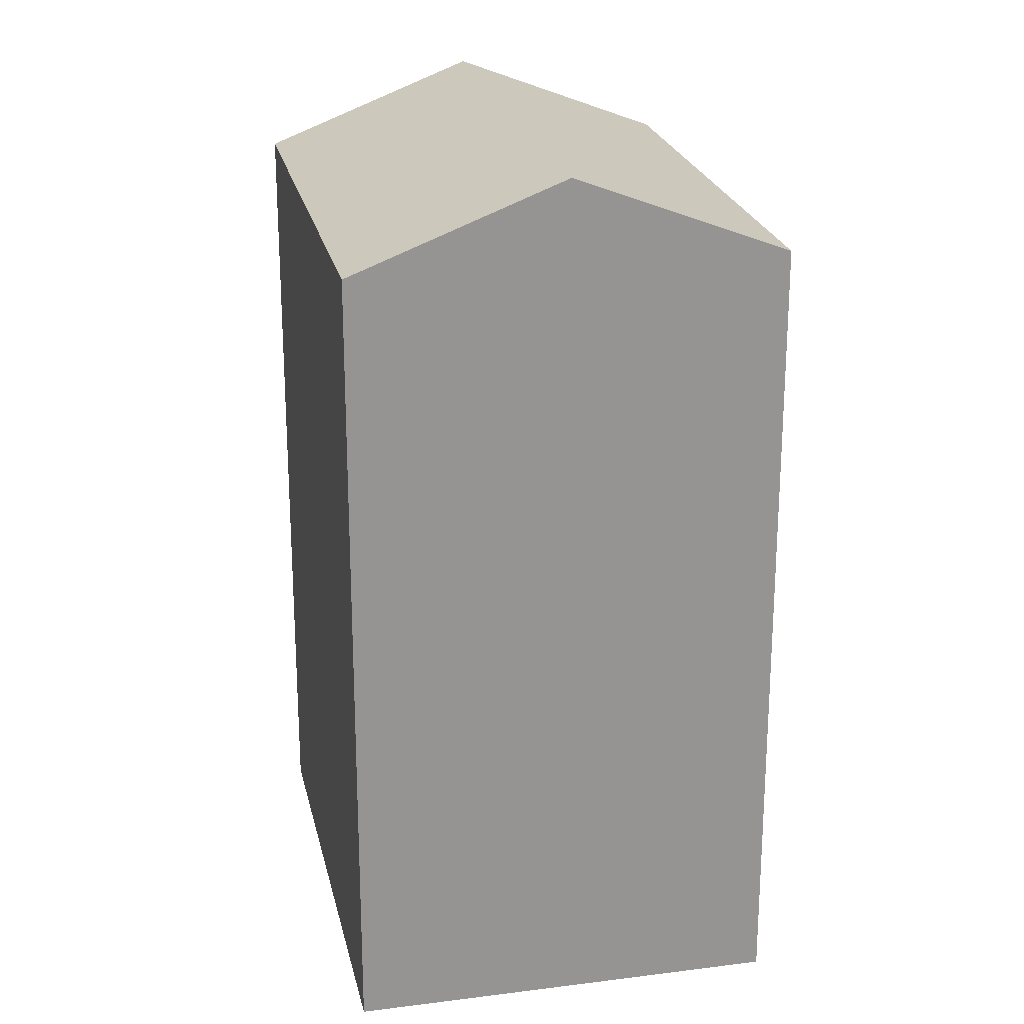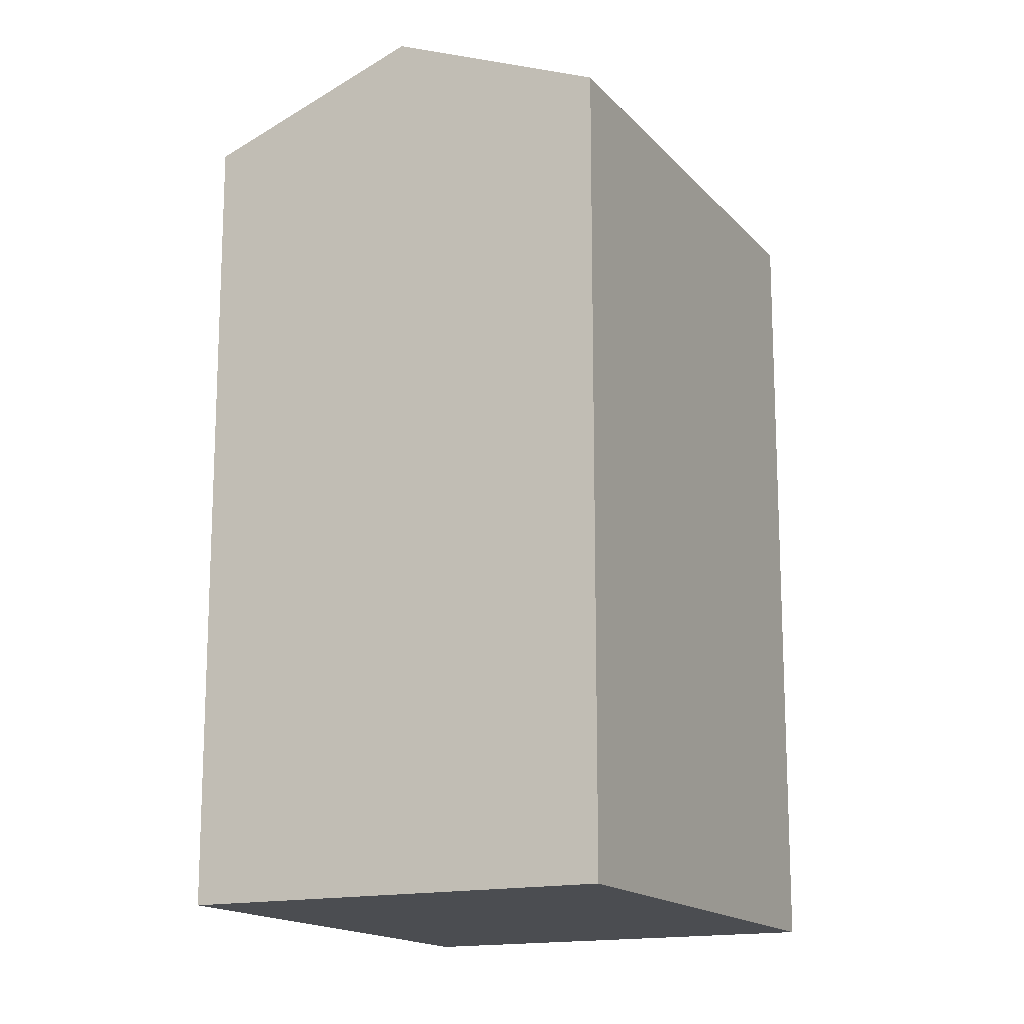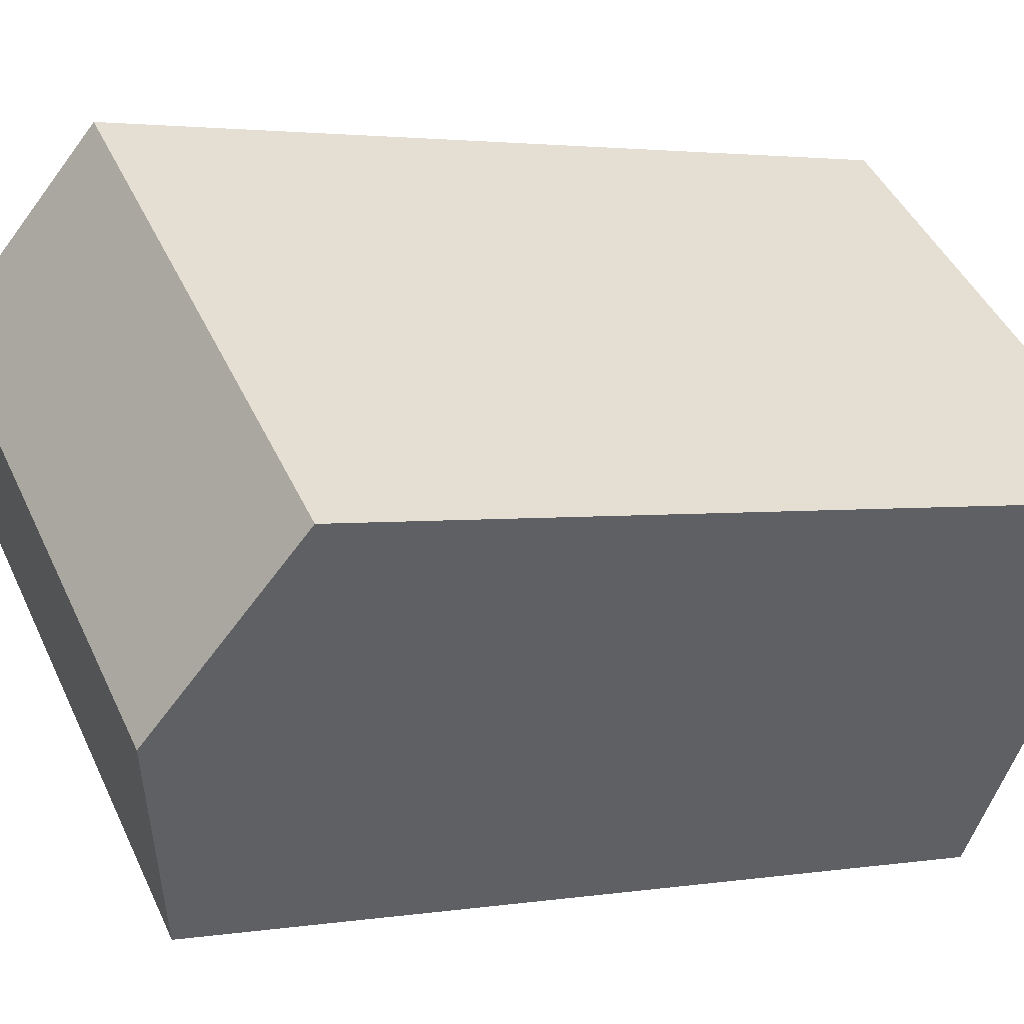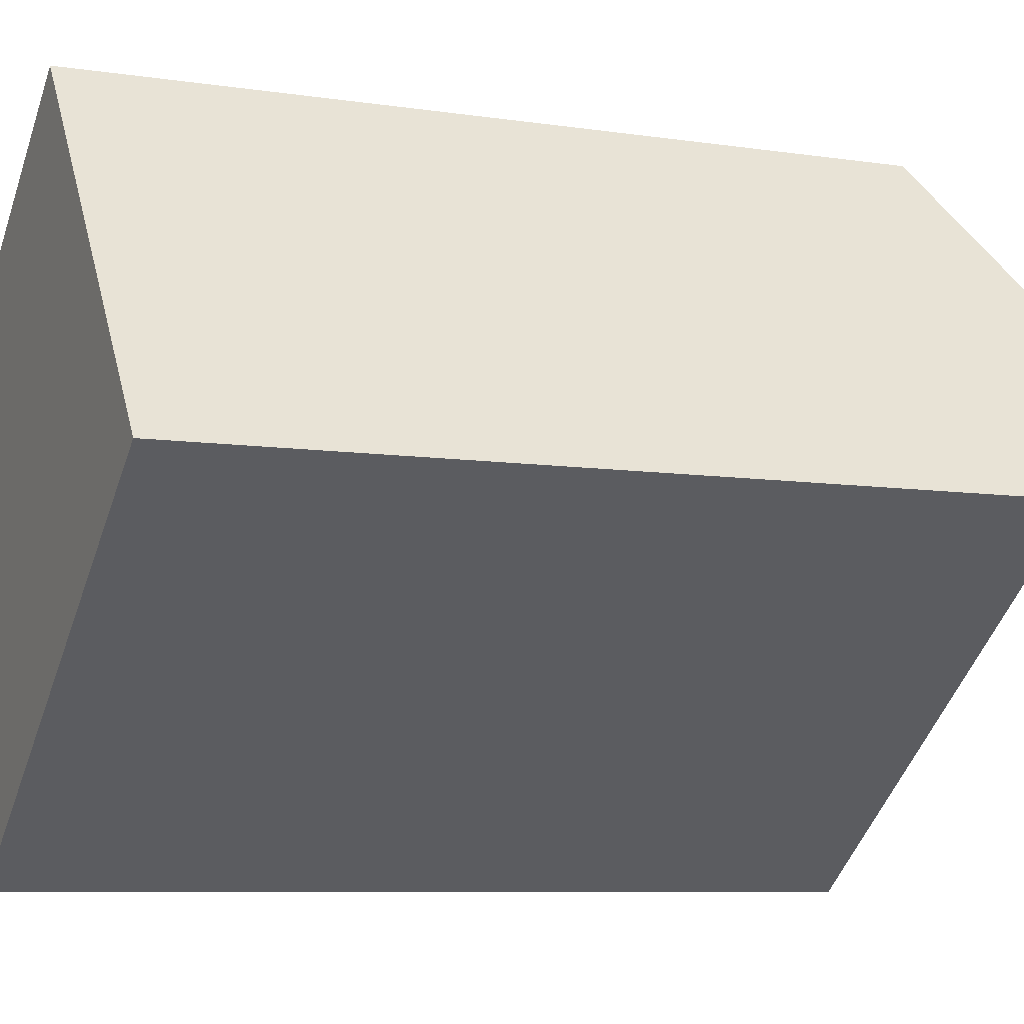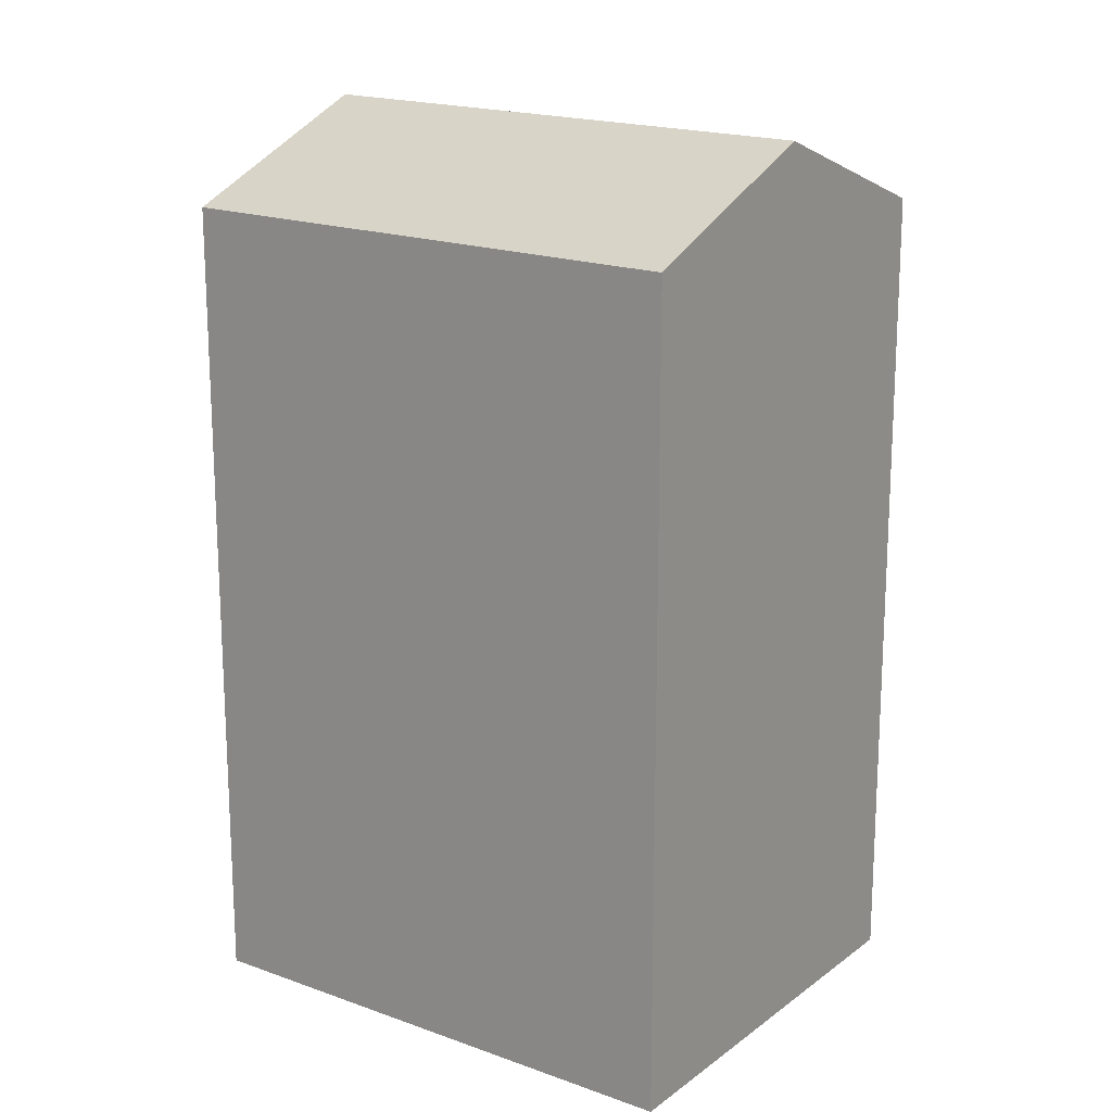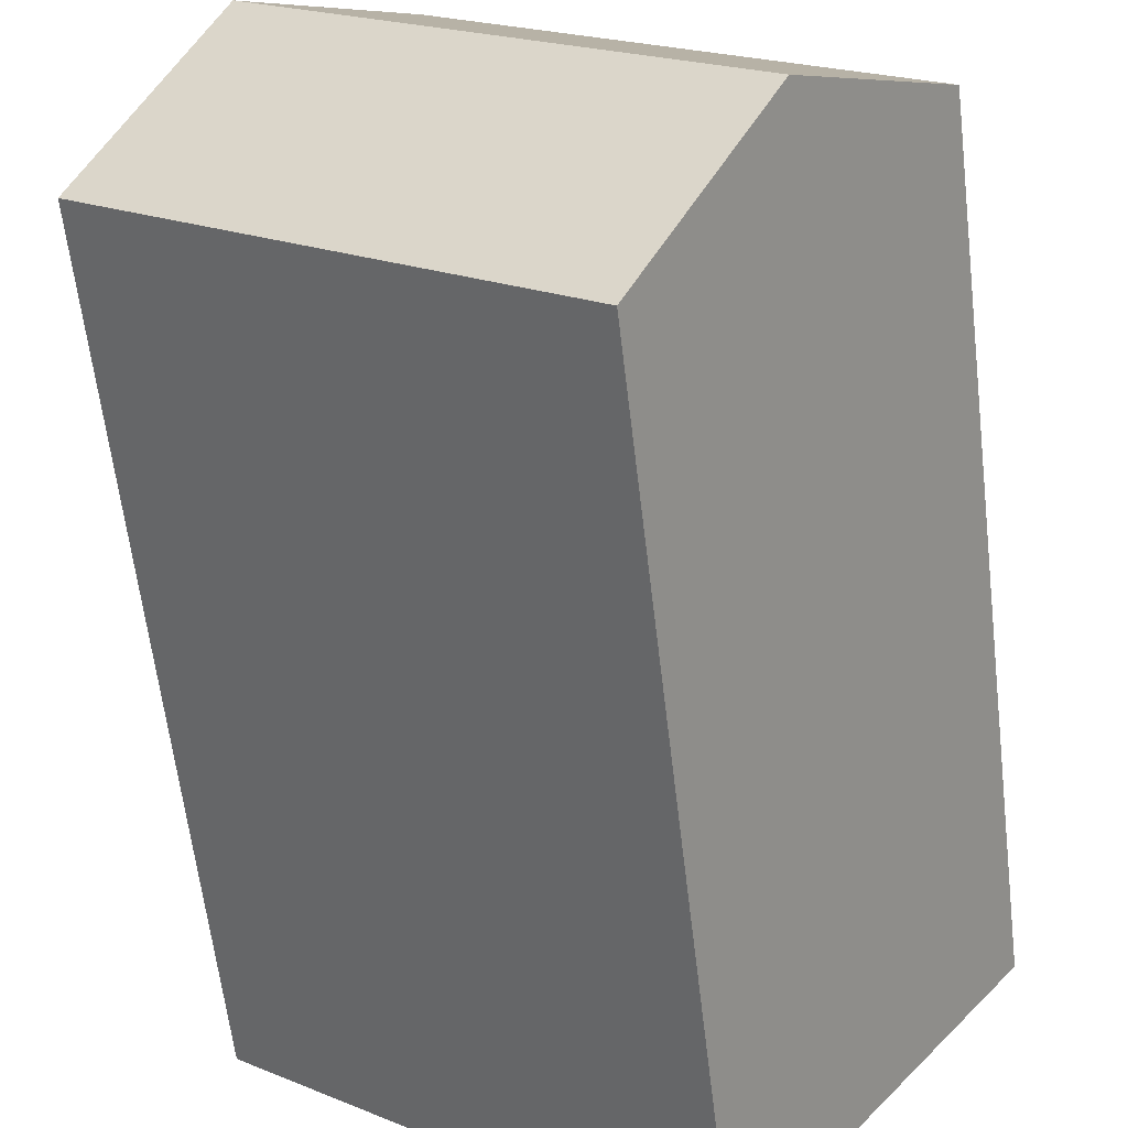
<metadata>
{"format":"obj","ext":"obj","renderer":"f3d","projection":"perspective","resolution":1024,"background":"white","views":[{"elev":23.0,"azim":40.4,"up":"+Y"},{"elev":-15.7,"azim":-101.3,"up":"+Y"},{"elev":2.5,"azim":-120.1,"up":"+Z"},{"elev":-7.6,"azim":66.3,"up":"+Z"},{"elev":18.3,"azim":178.0,"up":"+Y"},{"elev":-62.1,"azim":-173.2,"up":"+Z"}]}
</metadata>
<code>
v  18.19 21.52 -0.6529
v  11.18 -5.249e-16 8.572
v  18.19 3.994e-17 -0.6523
v  11.18 21.52 8.571
v  14.69 23.76 3.959
v  0 0 0
v  0.00046 21.52 -0.0006812
v  7.013 5.648e-16 -9.224
v  7.014 21.52 -9.225
v  3.507 23.76 -4.613
g defaultobject
f 1 2 3
f 2 1 4
f 4 1 5
f 4 6 2
f 6 4 7
f 7 8 6
f 8 7 9
f 9 7 10
f 8 1 3
f 1 8 9
f 6 3 2
f 3 6 8
f 7 5 10
f 5 7 4
f 10 1 9
f 1 10 5

</code>
